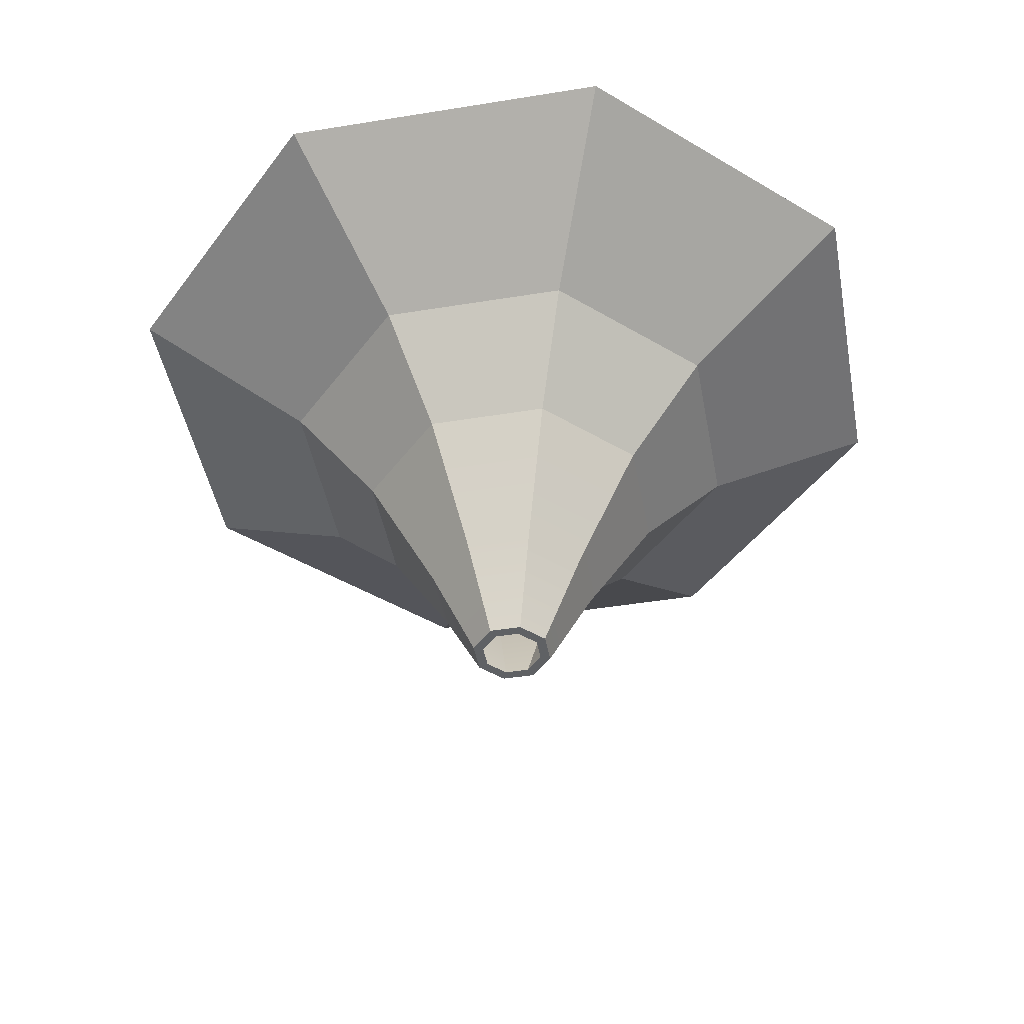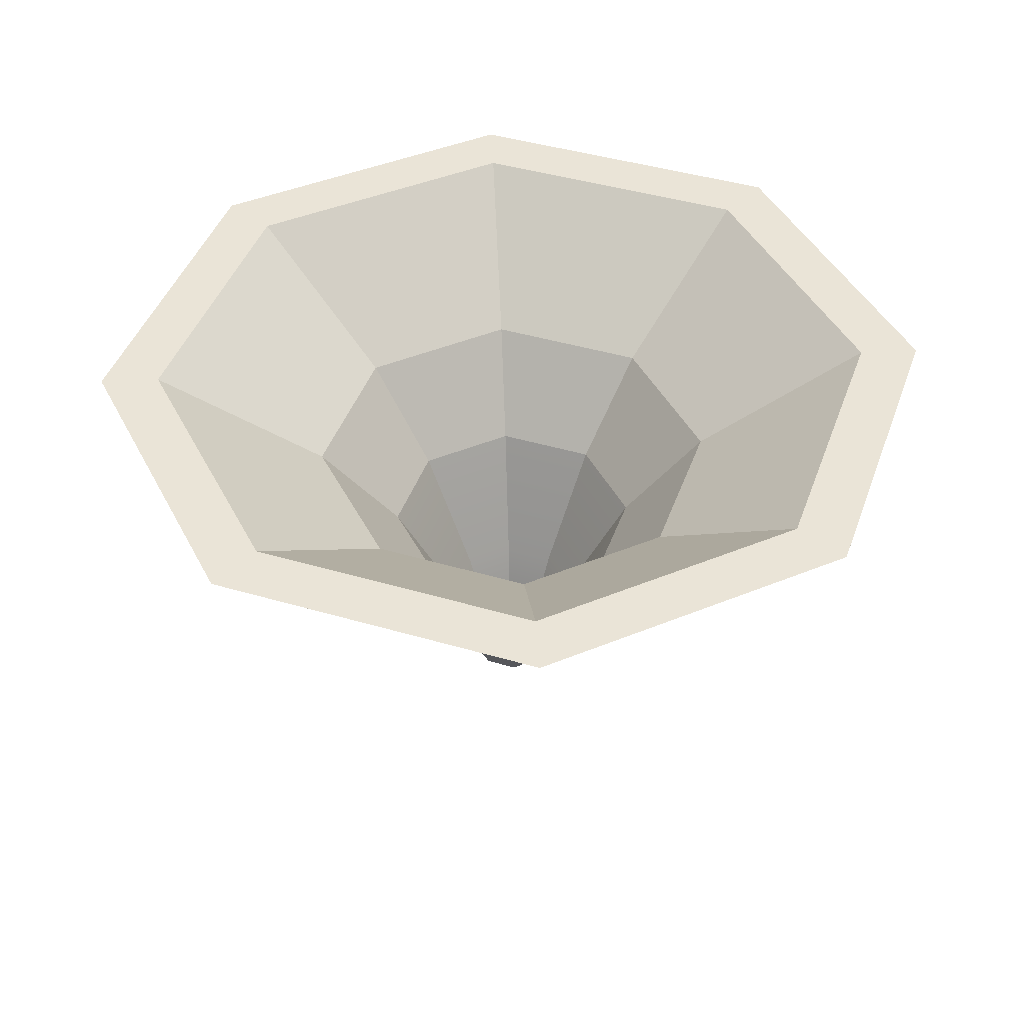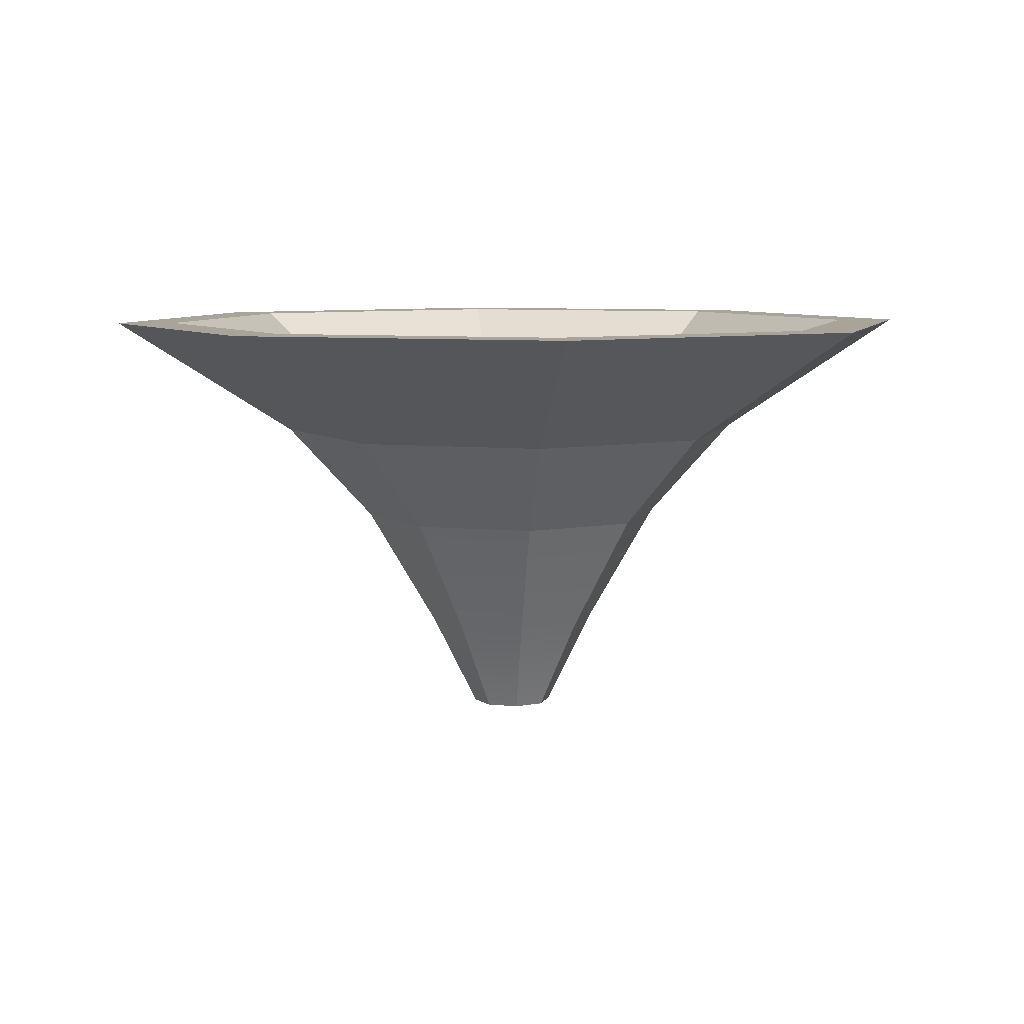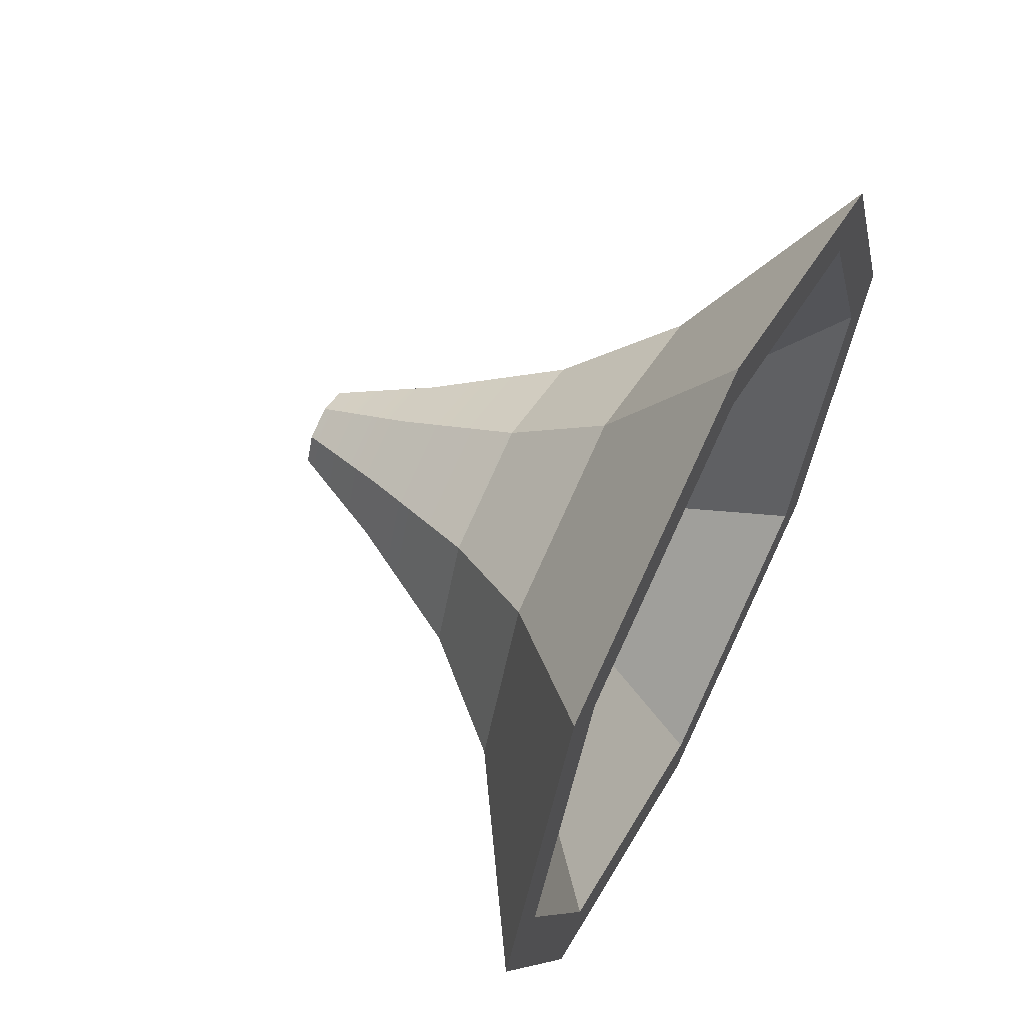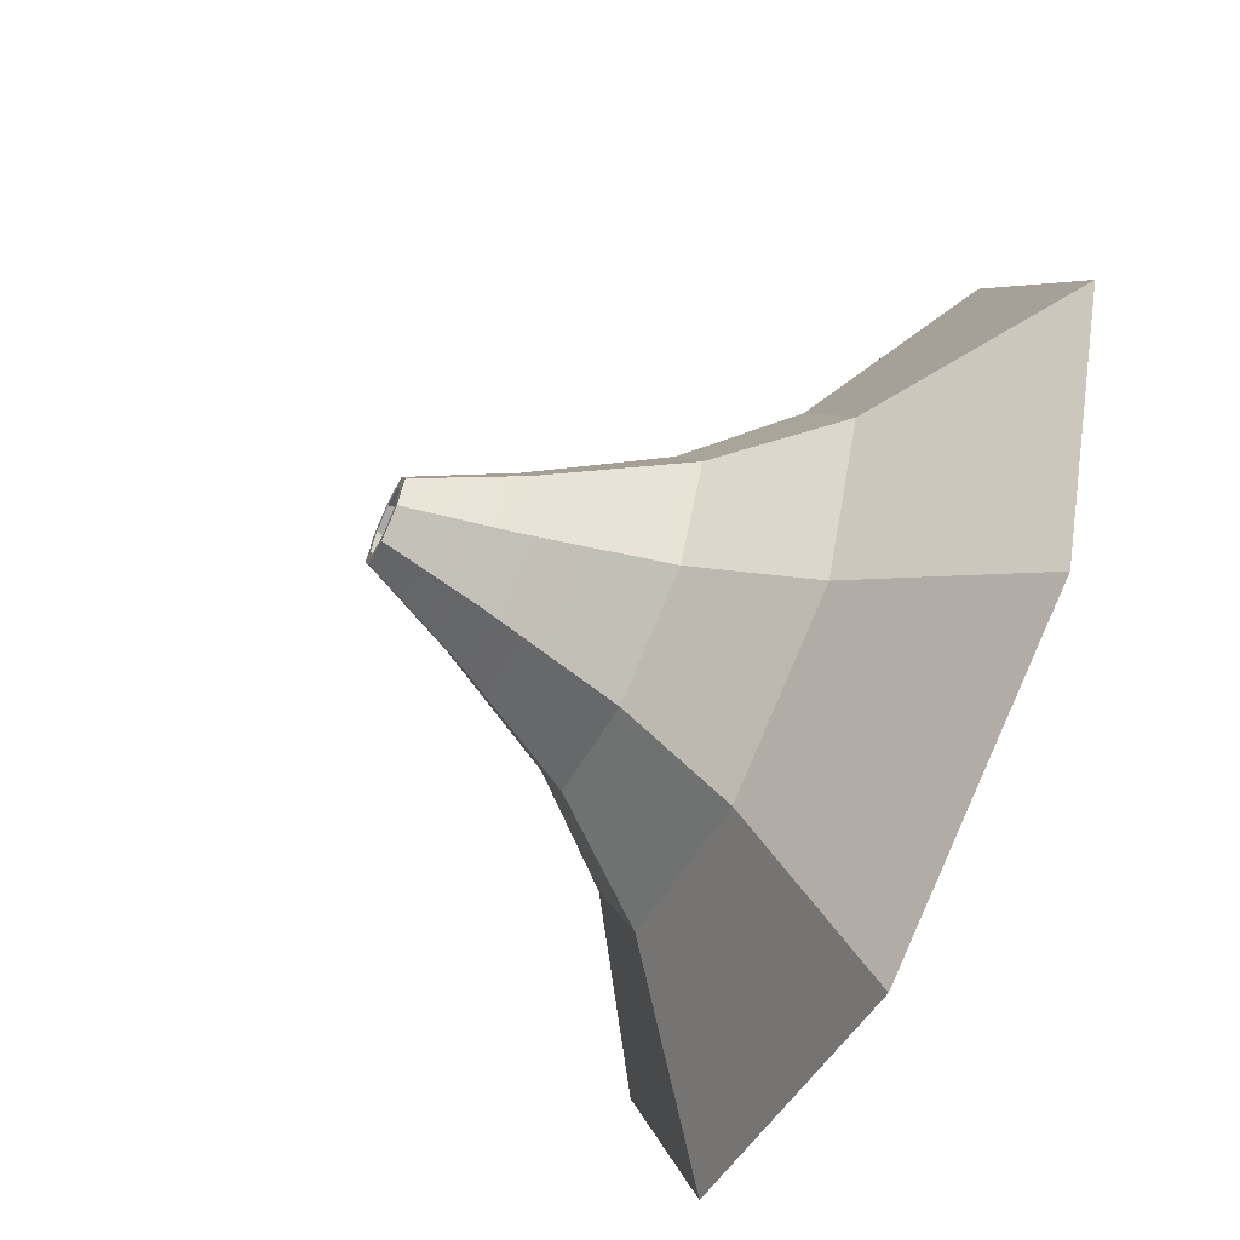
<metadata>
{"format":"obj","ext":"obj","renderer":"f3d","projection":"perspective","resolution":1024,"background":"white","views":[{"elev":-45.8,"azim":-101.9,"up":"+Y"},{"elev":43.7,"azim":-93.4,"up":"+Y"},{"elev":7.3,"azim":-6.7,"up":"+Y"},{"elev":61.5,"azim":117.0,"up":"+Z"},{"elev":-64.4,"azim":64.8,"up":"+Z"}]}
</metadata>
<code>
g pPipe16
v 0.002183 -0.01006 -0.002183
v 0.00461 -0.0008542 -0.00461
v 0.006519 -0.0008542 -1.032e-10
v 0.003088 -0.01006 5.787e-10
v 5.722e-08 -0.01006 -0.003088
v 5.805e-08 -0.0008542 -0.006519
v 0.00461 -0.0008542 -0.00461
v 0.002183 -0.01006 -0.002183
v -0.002183 -0.01006 -0.002183
v -0.00461 -0.0008542 -0.00461
v 5.805e-08 -0.0008542 -0.006519
v 5.722e-08 -0.01006 -0.003088
v -0.003087 -0.01006 5.787e-10
v -0.006519 -0.0008542 -1.032e-10
v -0.00461 -0.0008542 -0.00461
v -0.002183 -0.01006 -0.002183
v -0.002183 -0.01006 0.002183
v -0.00461 -0.0008542 0.00461
v -0.006519 -0.0008542 -1.032e-10
v -0.003087 -0.01006 5.787e-10
v 5.722e-08 -0.01006 0.003088
v 5.805e-08 -0.0008542 0.006519
v -0.00461 -0.0008542 0.00461
v -0.002183 -0.01006 0.002183
v 0.002183 -0.01006 0.002183
v 0.00461 -0.0008542 0.00461
v 5.805e-08 -0.0008542 0.006519
v 5.722e-08 -0.01006 0.003088
v 0.003088 -0.01006 5.787e-10
v 0.006519 -0.0008542 -1.032e-10
v 0.00461 -0.0008542 0.00461
v 0.002183 -0.01006 0.002183
v 0.02623 0.03251 -0.02623
v 0.04298 0.03251 5.726e-09
v 0.0371 0.03251 -9.502e-09
v 0.03039 0.03251 -0.03039
v 1.395e-07 0.03251 -0.0371
v 1.395e-07 0.03251 -0.04298
v -0.02623 0.03251 -0.02623
v -0.03039 0.03251 -0.03039
v -0.0371 0.03251 1.775e-08
v -0.04298 0.03251 2.525e-09
v -0.02623 0.03251 0.02623
v -0.03039 0.03251 0.03039
v 1.395e-07 0.03251 0.0371
v 1.395e-07 0.03251 0.04298
v 0.02623 0.03251 0.02623
v 0.03039 0.03251 0.03039
v 0.0371 0.03251 -9.502e-09
v 0.04298 0.03251 5.726e-09
v 0.006146 -0.0008542 -0.006146
v 0.002911 -0.01006 -0.002911
v 0.004117 -0.01006 5.787e-10
v 0.008692 -0.0008542 -1.032e-10
v 5.805e-08 -0.0008542 -0.008692
v 5.722e-08 -0.01006 -0.004117
v 0.002911 -0.01006 -0.002911
v 0.006146 -0.0008542 -0.006146
v 0.006146 -0.0008542 -0.006146
v 7.877e-08 0.01122 -0.0158
v 0.01117 0.01122 -0.01117
v -0.006146 -0.0008542 -0.006146
v -0.002911 -0.01006 -0.002911
v 5.722e-08 -0.01006 -0.004117
v 5.805e-08 -0.0008542 -0.008692
v 7.877e-08 0.01122 -0.0158
v -0.01117 0.01122 -0.01117
v -0.006146 -0.0008542 -0.006146
v -0.008692 -0.0008542 -1.032e-10
v -0.004117 -0.01006 5.787e-10
v -0.002911 -0.01006 -0.002911
v -0.006146 -0.0008542 -0.006146
v -0.006146 -0.0008542 -0.006146
v -0.0158 0.01122 -3.807e-09
v -0.01117 0.01122 -0.01117
v -0.006146 -0.0008542 0.006146
v -0.002911 -0.01006 0.002911
v -0.004117 -0.01006 5.787e-10
v -0.008692 -0.0008542 -1.032e-10
v -0.0158 0.01122 -3.807e-09
v -0.01117 0.01122 0.01117
v -0.006146 -0.0008542 0.006146
v 5.805e-08 -0.0008542 0.008692
v 5.722e-08 -0.01006 0.004117
v -0.002911 -0.01006 0.002911
v -0.006146 -0.0008542 0.006146
v 0.006146 -0.0008542 0.006146
v 0.002911 -0.01006 0.002911
v 5.722e-08 -0.01006 0.004117
v 5.805e-08 -0.0008542 0.008692
v 0.008692 -0.0008542 -1.032e-10
v 0.004117 -0.01006 5.787e-10
v 0.002911 -0.01006 0.002911
v 0.006146 -0.0008542 0.006146
v 0.002911 -0.01006 -0.002911
v 0.003088 -0.01006 5.787e-10
v 0.004117 -0.01006 5.787e-10
v 0.002183 -0.01006 -0.002183
v 5.722e-08 -0.01006 -0.004117
v 5.722e-08 -0.01006 -0.003088
v -0.002911 -0.01006 -0.002911
v -0.002183 -0.01006 -0.002183
v -0.004117 -0.01006 5.787e-10
v -0.003087 -0.01006 5.787e-10
v -0.002911 -0.01006 0.002911
v -0.002183 -0.01006 0.002183
v 5.722e-08 -0.01006 0.004117
v 5.722e-08 -0.01006 0.003088
v 0.002911 -0.01006 0.002911
v 0.002183 -0.01006 0.002183
v 0.004117 -0.01006 5.787e-10
v 0.003088 -0.01006 5.787e-10
v 0.00461 -0.0008542 -0.00461
v 0.009045 0.01122 -0.009045
v 0.01279 0.01122 -7.188e-09
v 0.006519 -0.0008542 -1.032e-10
v 0.008692 -0.0008542 -1.032e-10
v 0.0158 0.01122 2.973e-09
v 0.01117 0.01122 -0.01117
v 0.006146 -0.0008542 -0.006146
v 5.805e-08 -0.0008542 -0.006519
v 7.877e-08 0.01122 -0.01279
v 0.009045 0.01122 -0.009045
v 0.00461 -0.0008542 -0.00461
v -0.00461 -0.0008542 -0.00461
v -0.009045 0.01122 -0.009045
v 7.877e-08 0.01122 -0.01279
v 5.805e-08 -0.0008542 -0.006519
v -0.006519 -0.0008542 -1.032e-10
v -0.01279 0.01122 6.414e-09
v -0.009045 0.01122 -0.009045
v -0.00461 -0.0008542 -0.00461
v -0.00461 -0.0008542 0.00461
v -0.009045 0.01122 0.009045
v -0.01279 0.01122 6.414e-09
v -0.006519 -0.0008542 -1.032e-10
v 5.805e-08 -0.0008542 0.006519
v 7.877e-08 0.01122 0.01279
v -0.009045 0.01122 0.009045
v -0.00461 -0.0008542 0.00461
v -0.006146 -0.0008542 0.006146
v -0.01117 0.01122 0.01117
v 7.877e-08 0.01122 0.0158
v 5.805e-08 -0.0008542 0.008692
v 0.00461 -0.0008542 0.00461
v 0.009045 0.01122 0.009045
v 7.877e-08 0.01122 0.01279
v 5.805e-08 -0.0008542 0.006519
v 5.805e-08 -0.0008542 0.008692
v 7.877e-08 0.01122 0.0158
v 0.01117 0.01122 0.01117
v 0.006146 -0.0008542 0.006146
v 0.006519 -0.0008542 -1.032e-10
v 0.01279 0.01122 -7.188e-09
v 0.009045 0.01122 0.009045
v 0.00461 -0.0008542 0.00461
v 0.006146 -0.0008542 0.006146
v 0.01117 0.01122 0.01117
v 0.0158 0.01122 2.973e-09
v 0.008692 -0.0008542 -1.032e-10
v 0.009045 0.01122 -0.009045
v 0.01462 0.02073 -0.01462
v 0.02067 0.02073 -7.376e-09
v 0.01279 0.01122 -7.188e-09
v 0.0158 0.01122 2.973e-09
v 0.02452 0.02073 4.396e-09
v 0.01734 0.02073 -0.01734
v 0.01117 0.01122 -0.01117
v 7.877e-08 0.01122 -0.01279
v 9.537e-08 0.02073 -0.02067
v 0.01462 0.02073 -0.01462
v 0.009045 0.01122 -0.009045
v 0.01117 0.01122 -0.01117
v 0.01734 0.02073 -0.01734
v 9.537e-08 0.02073 -0.02452
v 7.877e-08 0.01122 -0.0158
v -0.009045 0.01122 -0.009045
v -0.01462 0.02073 -0.01462
v 9.537e-08 0.02073 -0.02067
v 7.877e-08 0.01122 -0.01279
v 7.877e-08 0.01122 -0.0158
v 9.537e-08 0.02073 -0.02452
v -0.01734 0.02073 -0.01734
v -0.01117 0.01122 -0.01117
v -0.01279 0.01122 6.414e-09
v -0.02067 0.02073 1.002e-08
v -0.01462 0.02073 -0.01462
v -0.009045 0.01122 -0.009045
v -0.01117 0.01122 -0.01117
v -0.01734 0.02073 -0.01734
v -0.02452 0.02073 -1.77e-09
v -0.0158 0.01122 -3.807e-09
v -0.009045 0.01122 0.009045
v -0.01462 0.02073 0.01462
v -0.02067 0.02073 1.002e-08
v -0.01279 0.01122 6.414e-09
v -0.0158 0.01122 -3.807e-09
v -0.02452 0.02073 -1.77e-09
v -0.01734 0.02073 0.01734
v -0.01117 0.01122 0.01117
v 7.877e-08 0.01122 0.01279
v 9.537e-08 0.02073 0.02067
v -0.01462 0.02073 0.01462
v -0.009045 0.01122 0.009045
v -0.01117 0.01122 0.01117
v -0.01734 0.02073 0.01734
v 9.537e-08 0.02073 0.02452
v 7.877e-08 0.01122 0.0158
v 0.009045 0.01122 0.009045
v 0.01462 0.02073 0.01462
v 9.537e-08 0.02073 0.02067
v 7.877e-08 0.01122 0.01279
v 7.877e-08 0.01122 0.0158
v 9.537e-08 0.02073 0.02452
v 0.01734 0.02073 0.01734
v 0.01117 0.01122 0.01117
v 0.01279 0.01122 -7.188e-09
v 0.02067 0.02073 -7.376e-09
v 0.01462 0.02073 0.01462
v 0.009045 0.01122 0.009045
v 0.01117 0.01122 0.01117
v 0.01734 0.02073 0.01734
v 0.02452 0.02073 4.396e-09
v 0.0158 0.01122 2.973e-09
v 0.01462 0.02073 -0.01462
v 0.02623 0.03251 -0.02623
v 0.0371 0.03251 -9.502e-09
v 0.02067 0.02073 -7.376e-09
v 0.02452 0.02073 4.396e-09
v 0.04298 0.03251 5.726e-09
v 0.03039 0.03251 -0.03039
v 0.01734 0.02073 -0.01734
v 9.537e-08 0.02073 -0.02067
v 1.395e-07 0.03251 -0.0371
v 0.02623 0.03251 -0.02623
v 0.01462 0.02073 -0.01462
v 0.01734 0.02073 -0.01734
v 0.03039 0.03251 -0.03039
v 1.395e-07 0.03251 -0.04298
v 9.537e-08 0.02073 -0.02452
v -0.01462 0.02073 -0.01462
v -0.02623 0.03251 -0.02623
v 1.395e-07 0.03251 -0.0371
v 9.537e-08 0.02073 -0.02067
v 9.537e-08 0.02073 -0.02452
v 1.395e-07 0.03251 -0.04298
v -0.03039 0.03251 -0.03039
v -0.01734 0.02073 -0.01734
v -0.02067 0.02073 1.002e-08
v -0.0371 0.03251 1.775e-08
v -0.02623 0.03251 -0.02623
v -0.01462 0.02073 -0.01462
v -0.01734 0.02073 -0.01734
v -0.03039 0.03251 -0.03039
v -0.04298 0.03251 2.525e-09
v -0.02452 0.02073 -1.77e-09
v -0.01462 0.02073 0.01462
v -0.02623 0.03251 0.02623
v -0.0371 0.03251 1.775e-08
v -0.02067 0.02073 1.002e-08
v -0.02452 0.02073 -1.77e-09
v -0.04298 0.03251 2.525e-09
v -0.03039 0.03251 0.03039
v -0.01734 0.02073 0.01734
v 9.537e-08 0.02073 0.02067
v 1.395e-07 0.03251 0.0371
v -0.02623 0.03251 0.02623
v -0.01462 0.02073 0.01462
v -0.01734 0.02073 0.01734
v -0.03039 0.03251 0.03039
v 1.395e-07 0.03251 0.04298
v 9.537e-08 0.02073 0.02452
v 0.01462 0.02073 0.01462
v 0.02623 0.03251 0.02623
v 1.395e-07 0.03251 0.0371
v 9.537e-08 0.02073 0.02067
v 9.537e-08 0.02073 0.02452
v 1.395e-07 0.03251 0.04298
v 0.03039 0.03251 0.03039
v 0.01734 0.02073 0.01734
v 0.02067 0.02073 -7.376e-09
v 0.0371 0.03251 -9.502e-09
v 0.02623 0.03251 0.02623
v 0.01462 0.02073 0.01462
v 0.01734 0.02073 0.01734
v 0.03039 0.03251 0.03039
v 0.04298 0.03251 5.726e-09
v 0.02452 0.02073 4.396e-09
g pPipe16_0
f 3 2 1
f 4 3 1
f 7 6 5
f 8 7 5
f 11 10 9
f 12 11 9
f 15 14 13
f 16 15 13
f 19 18 17
f 20 19 17
f 23 22 21
f 24 23 21
f 27 26 25
f 28 27 25
f 31 30 29
f 32 31 29
f 35 34 33
f 34 36 33
f 33 36 37
f 36 38 37
f 37 38 39
f 38 40 39
f 39 40 41
f 40 42 41
f 41 42 43
f 42 44 43
f 43 44 45
f 44 46 45
f 45 46 47
f 46 48 47
f 47 48 49
f 48 50 49
f 53 52 51
f 54 53 51
f 57 56 55
f 58 57 55
f 55 60 59
f 60 61 59
f 64 63 62
f 65 64 62
f 67 66 65
f 68 67 65
f 71 70 69
f 72 71 69
f 69 74 73
f 74 75 73
f 78 77 76
f 79 78 76
f 81 80 79
f 82 81 79
f 85 84 83
f 86 85 83
f 89 88 87
f 90 89 87
f 93 92 91
f 94 93 91
f 97 96 95
f 96 98 95
f 95 98 99
f 98 100 99
f 99 100 101
f 100 102 101
f 101 102 103
f 102 104 103
f 103 104 105
f 104 106 105
f 105 106 107
f 106 108 107
f 107 108 109
f 108 110 109
f 109 110 111
f 110 112 111
f 115 114 113
f 116 115 113
f 119 118 117
f 120 119 117
f 123 122 121
f 124 123 121
f 127 126 125
f 128 127 125
f 131 130 129
f 132 131 129
f 135 134 133
f 136 135 133
f 139 138 137
f 140 139 137
f 143 142 141
f 144 143 141
f 147 146 145
f 148 147 145
f 151 150 149
f 152 151 149
f 155 154 153
f 156 155 153
f 159 158 157
f 160 159 157
f 163 162 161
f 164 163 161
f 167 166 165
f 168 167 165
f 171 170 169
f 172 171 169
f 175 174 173
f 176 175 173
f 179 178 177
f 180 179 177
f 183 182 181
f 184 183 181
f 187 186 185
f 188 187 185
f 191 190 189
f 192 191 189
f 195 194 193
f 196 195 193
f 199 198 197
f 200 199 197
f 203 202 201
f 204 203 201
f 207 206 205
f 208 207 205
f 211 210 209
f 212 211 209
f 215 214 213
f 216 215 213
f 219 218 217
f 220 219 217
f 223 222 221
f 224 223 221
f 227 226 225
f 228 227 225
f 231 230 229
f 232 231 229
f 235 234 233
f 236 235 233
f 239 238 237
f 240 239 237
f 243 242 241
f 244 243 241
f 247 246 245
f 248 247 245
f 251 250 249
f 252 251 249
f 255 254 253
f 256 255 253
f 259 258 257
f 260 259 257
f 263 262 261
f 264 263 261
f 267 266 265
f 268 267 265
f 271 270 269
f 272 271 269
f 275 274 273
f 276 275 273
f 279 278 277
f 280 279 277
f 283 282 281
f 284 283 281
f 287 286 285
f 288 287 285

</code>
